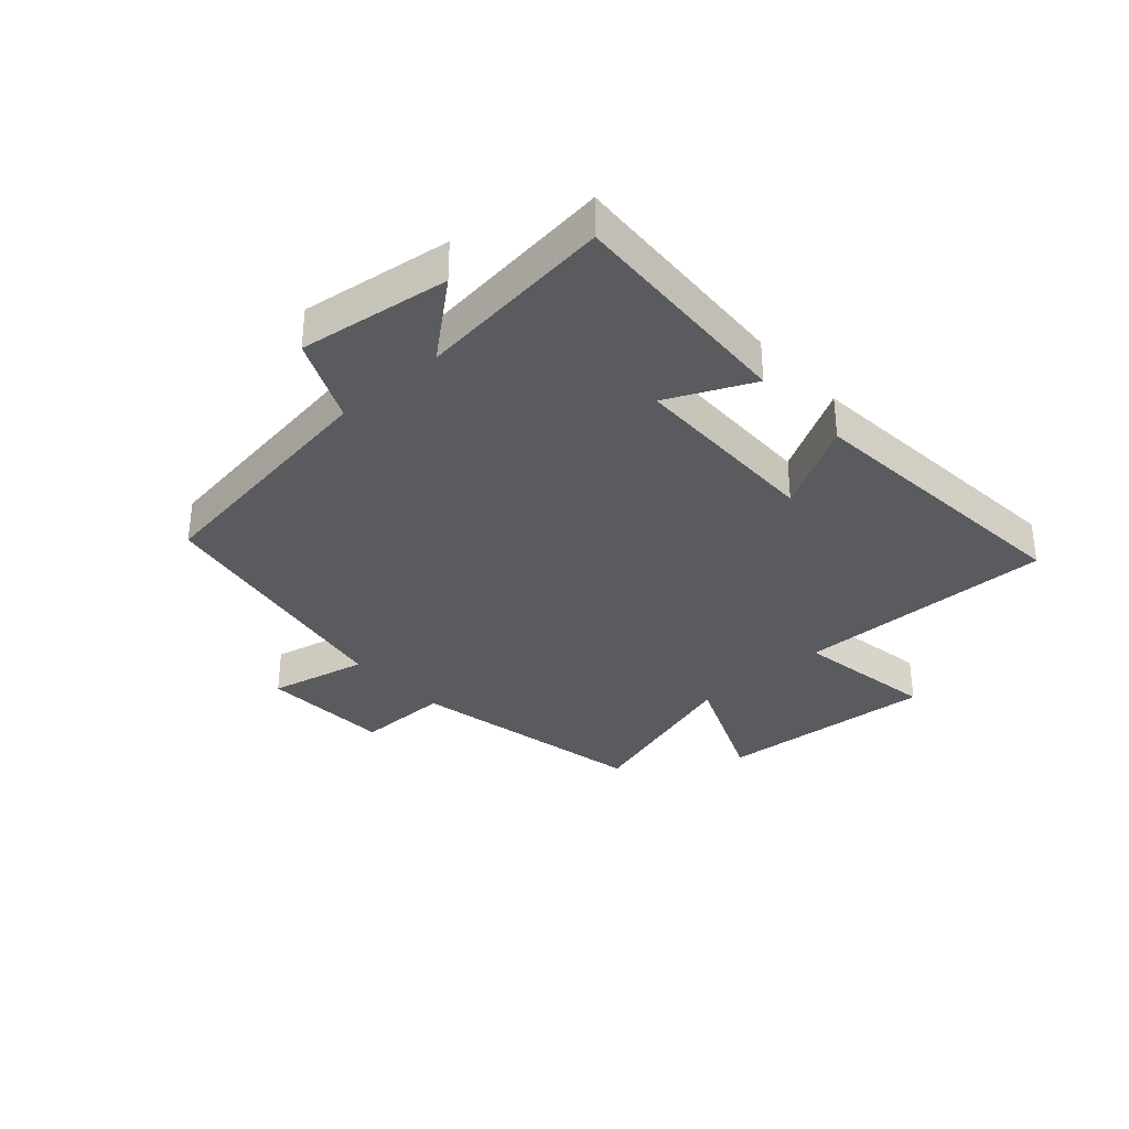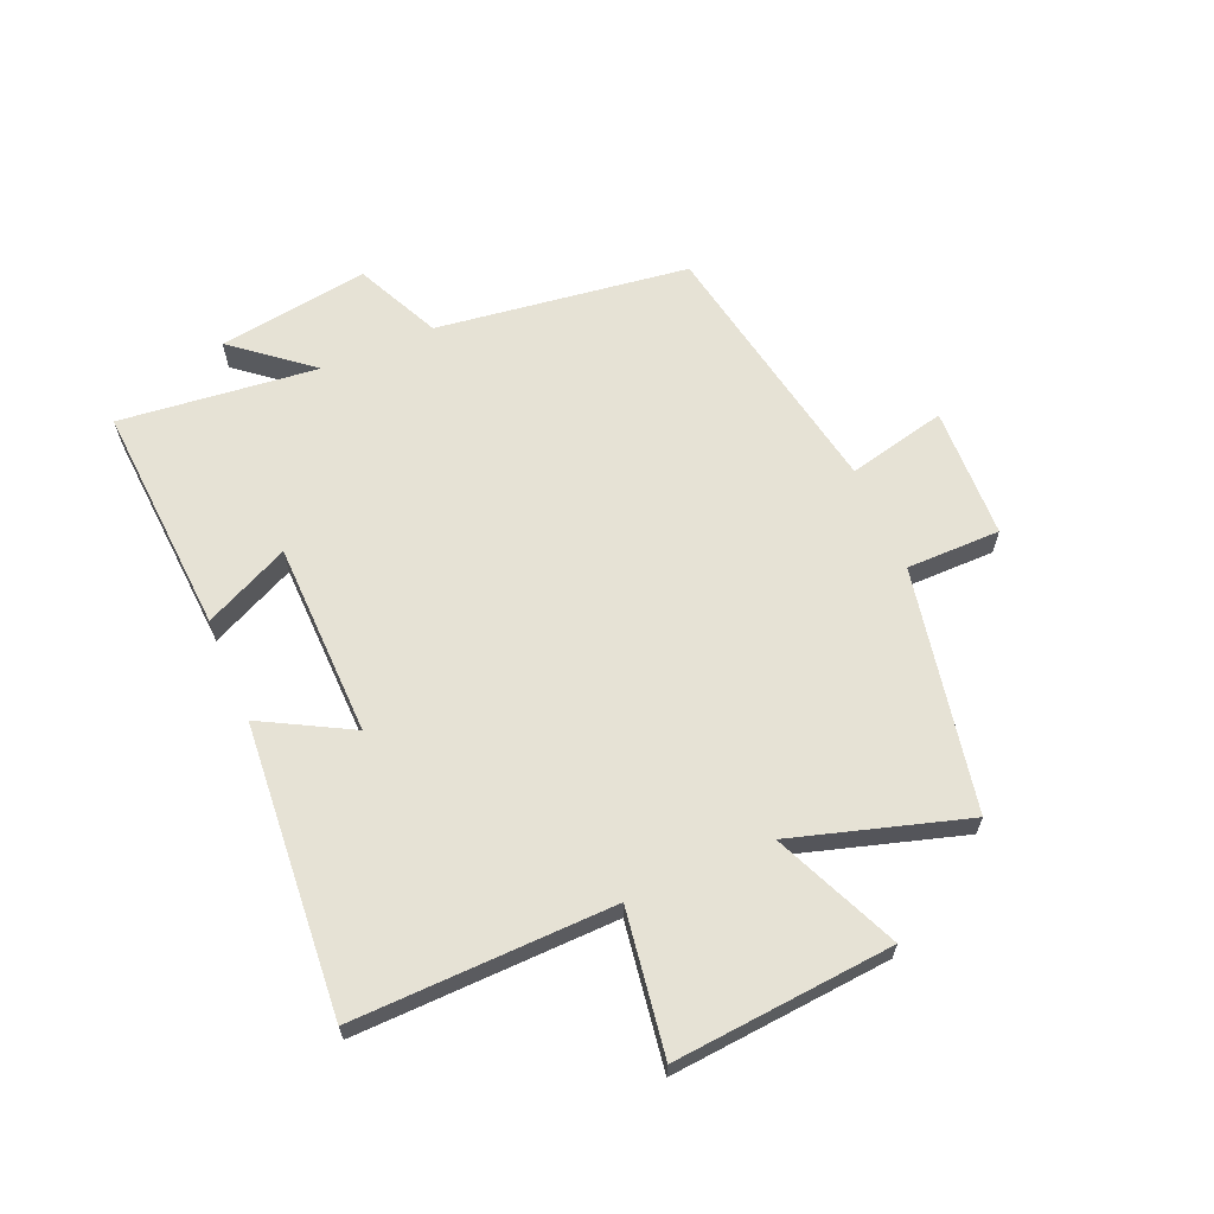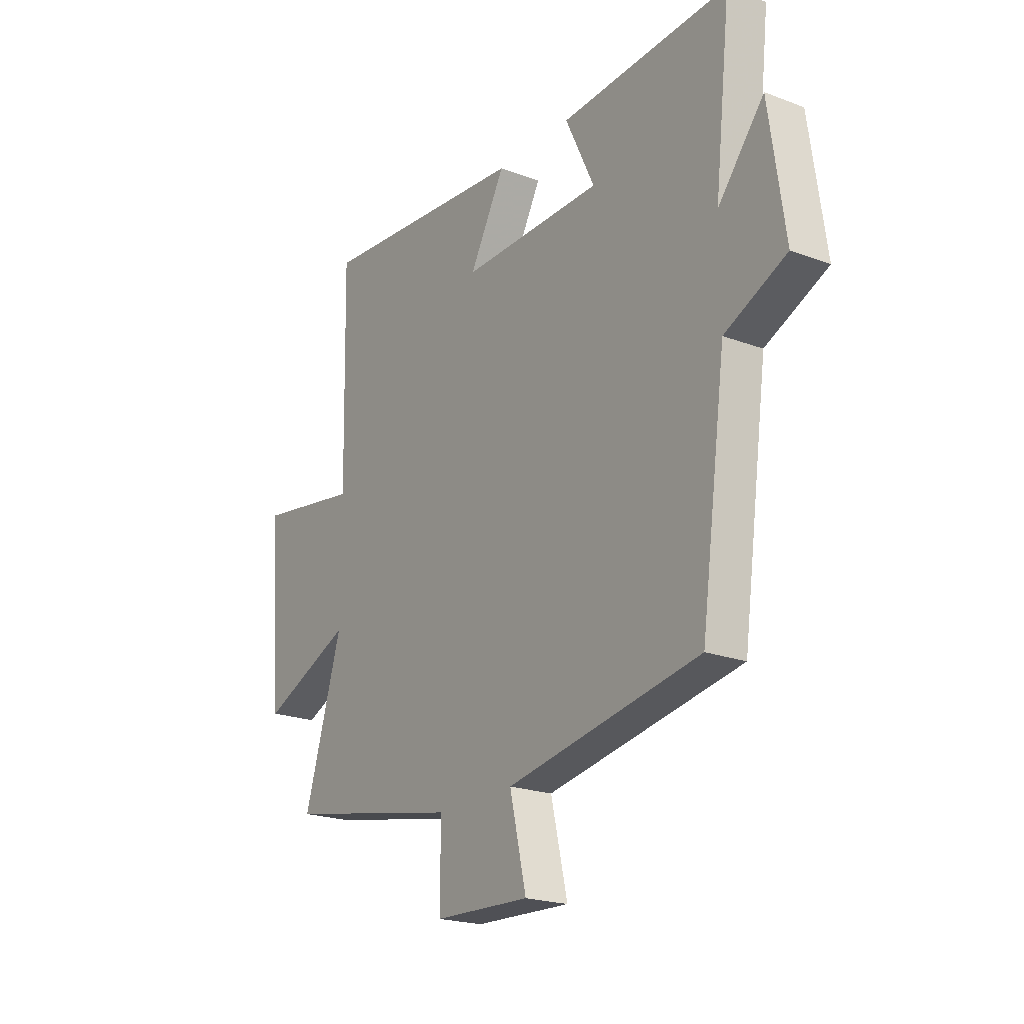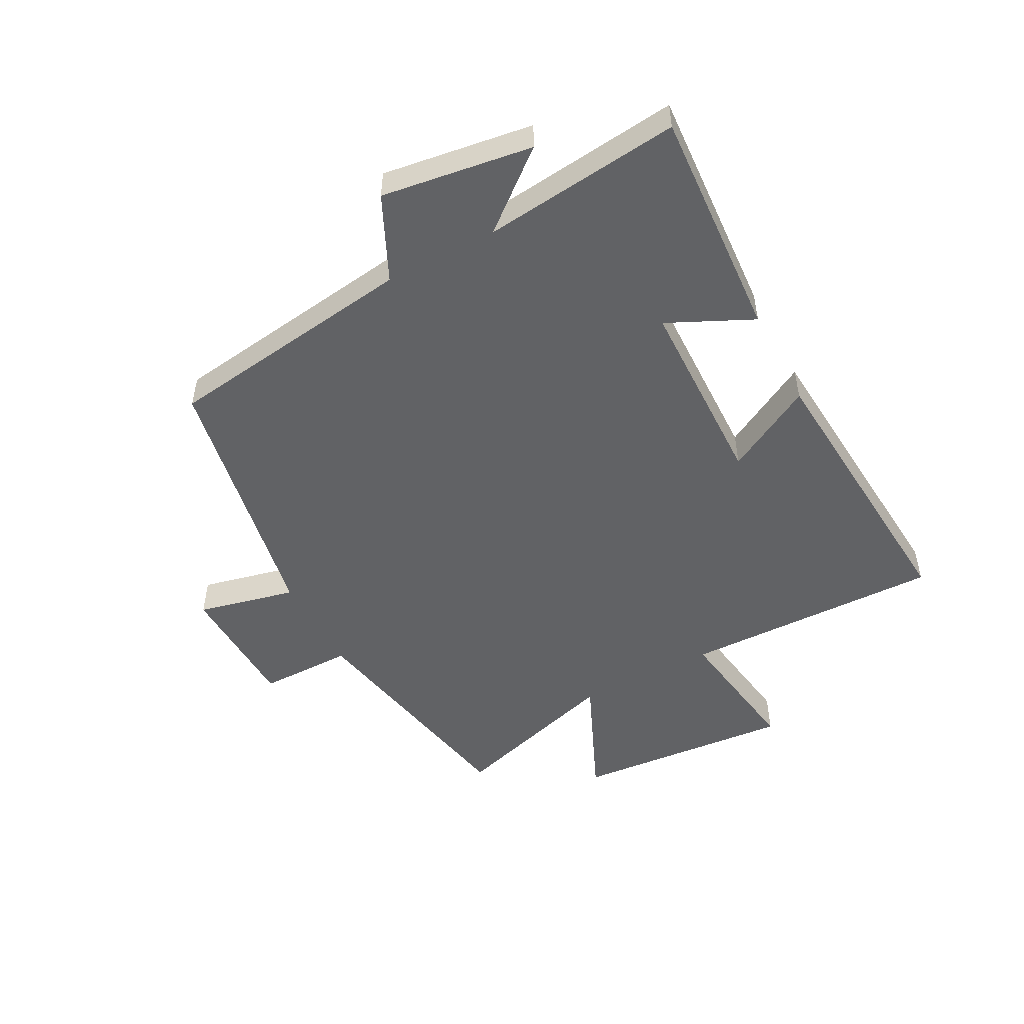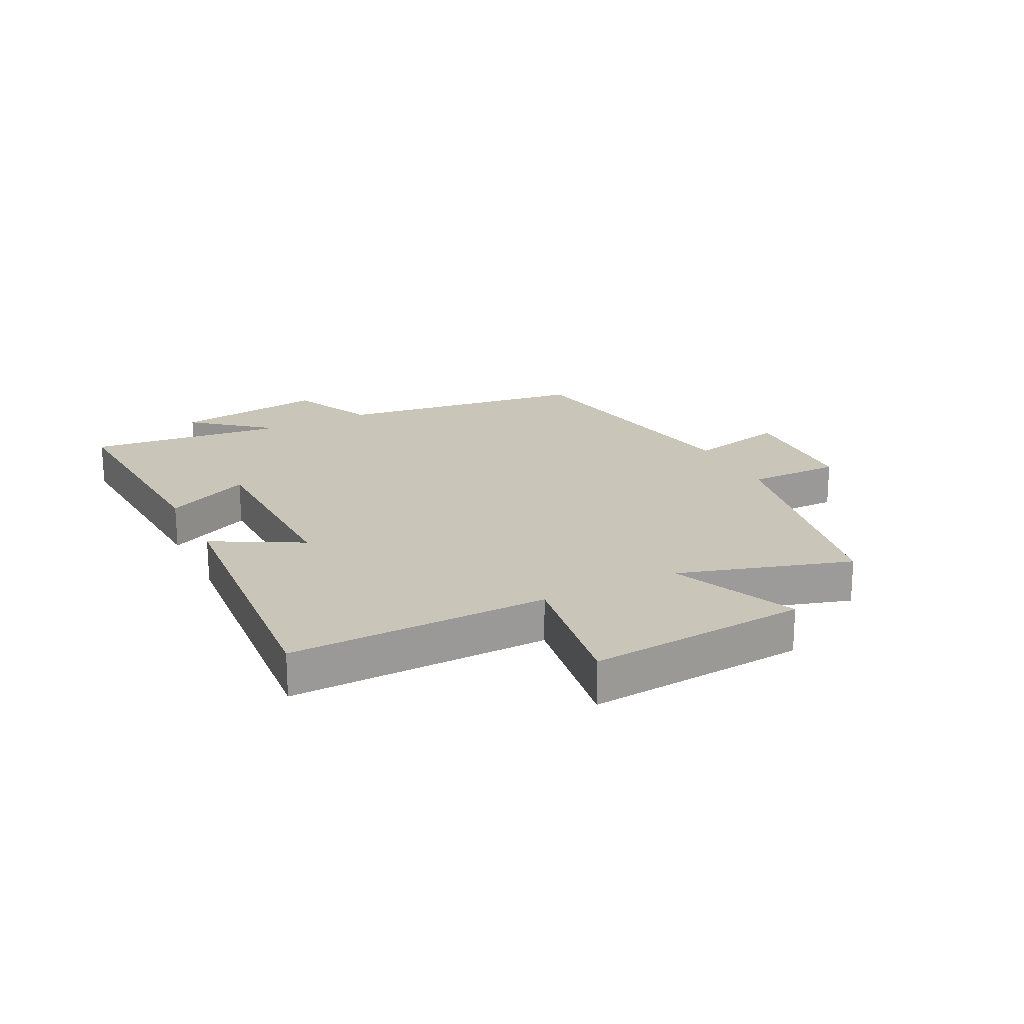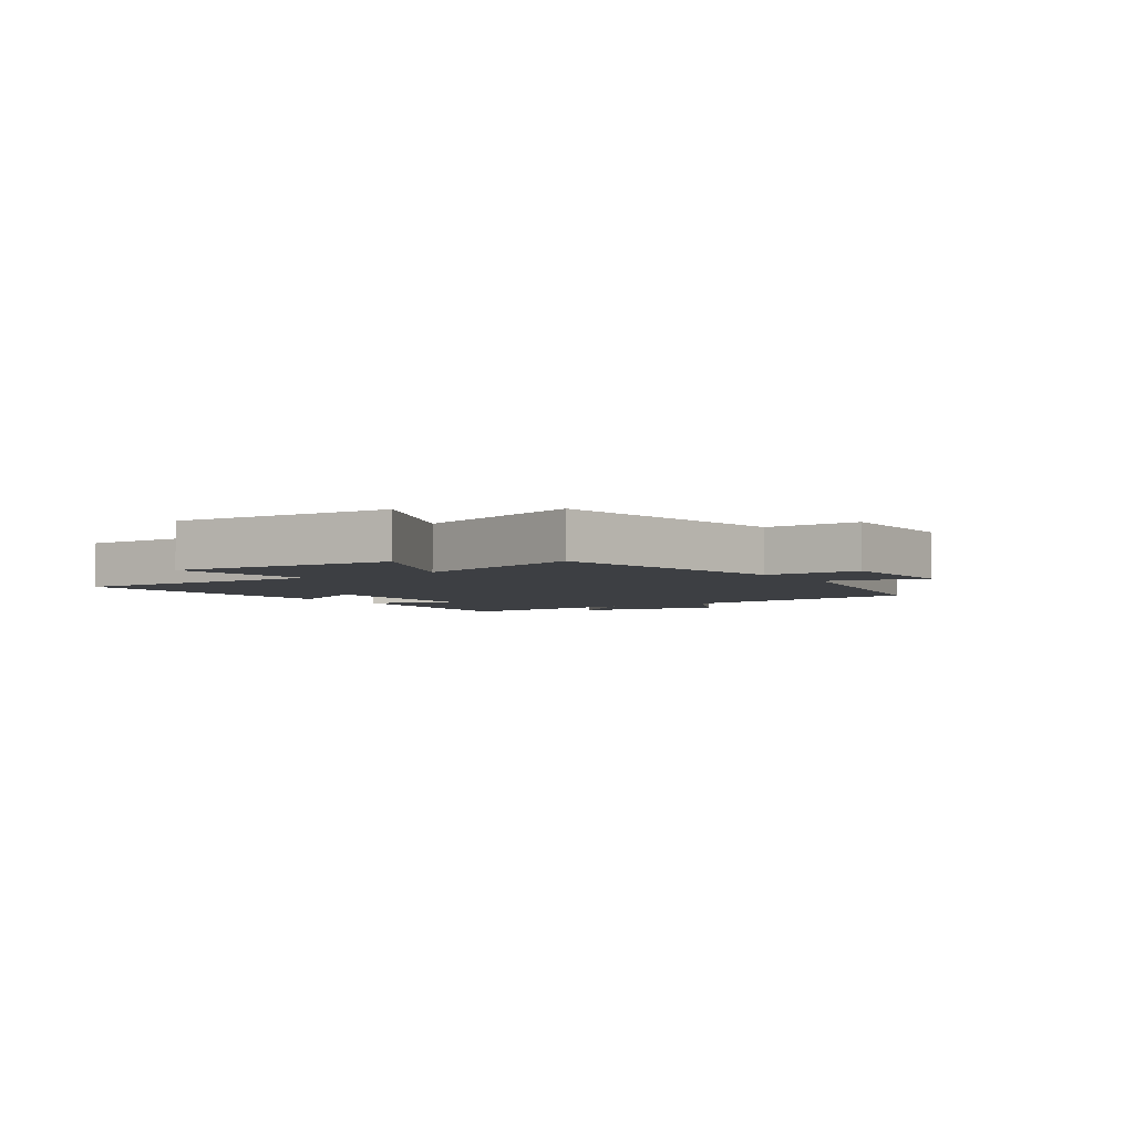
<metadata>
{"format":"obj","ext":"obj","renderer":"f3d","projection":"perspective","resolution":1024,"background":"white","views":[{"elev":-33.5,"azim":-47.7,"up":"+Y"},{"elev":64.0,"azim":66.7,"up":"+Y"},{"elev":-21.1,"azim":-124.0,"up":"+Z"},{"elev":-50.6,"azim":-62.1,"up":"+Y"},{"elev":20.7,"azim":63.4,"up":"+Y"},{"elev":-3.8,"azim":123.7,"up":"+Y"}]}
</metadata>
<code>
v 0.509 0.07 0.539
v 0.5 0.07 0.106
v 0.738 0.07 0.143
v 0.708 0.07 -0.223
v 0.5 0.07 -0.132
v 0.587 0.07 -0.42
v 0.183 0.07 -0.5
v 0.183 0.07 -0.657
v -0.037 0.07 -0.665
v 0.001 0.07 -0.5
v -0.442 0.07 -0.419
v -0.5 0.07 0.003
v -0.641 0.07 0.069
v -0.605 0.07 0.321
v -0.5 0.07 0.193
v -0.537 0.07 0.524
v -0.15 0.07 0.5
v -0.217 0.07 0.358
v 0.107 0.07 0.352
v 0.026 0.07 0.5
v 0.509 0 0.539
v 0.5 0 0.106
v 0.738 0 0.143
v 0.708 0 -0.223
v 0.5 0 -0.132
v 0.587 0 -0.42
v 0.183 0 -0.5
v 0.183 0 -0.657
v -0.037 0 -0.665
v 0.001 0 -0.5
v -0.442 0 -0.419
v -0.5 0 0.003
v -0.641 0 0.069
v -0.605 0 0.321
v -0.5 0 0.193
v -0.537 0 0.524
v -0.15 0 0.5
v -0.217 0 0.358
v 0.107 0 0.352
v 0.026 0 0.5
f 19 20 1 2
f 18 19 2
f 15 16 17 18
f 15 18 2
f 12 13 14 15
f 12 15 2
f 11 12 2
f 10 11 2
f 7 8 9 10
f 5 6 7 10
f 5 10 2 3
f 3 4 5
f 22 21 40 39
f 22 39 38
f 38 37 36 35
f 22 38 35
f 35 34 33 32
f 22 35 32
f 22 32 31
f 22 31 30
f 30 29 28 27
f 30 27 26 25
f 23 22 30 25
f 25 24 23
f 1 21 22 2
f 2 22 23 3
f 3 23 24 4
f 4 24 25 5
f 5 25 26 6
f 6 26 27 7
f 7 27 28 8
f 8 28 29 9
f 9 29 30 10
f 10 30 31 11
f 11 31 32 12
f 12 32 33 13
f 13 33 34 14
f 14 34 35 15
f 15 35 36 16
f 16 36 37 17
f 17 37 38 18
f 18 38 39 19
f 19 39 40 20
f 20 40 21 1

</code>
